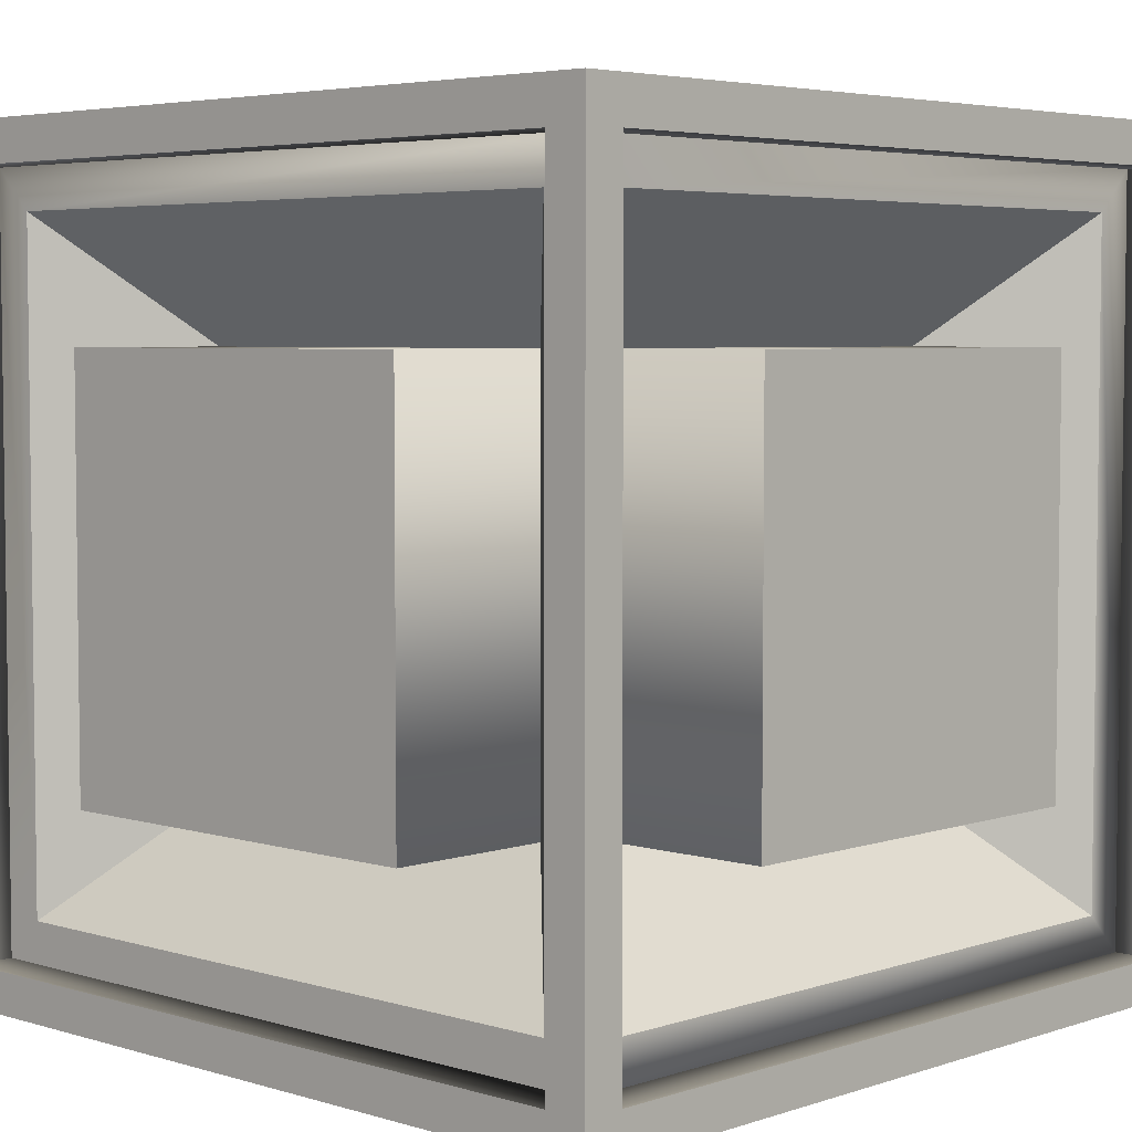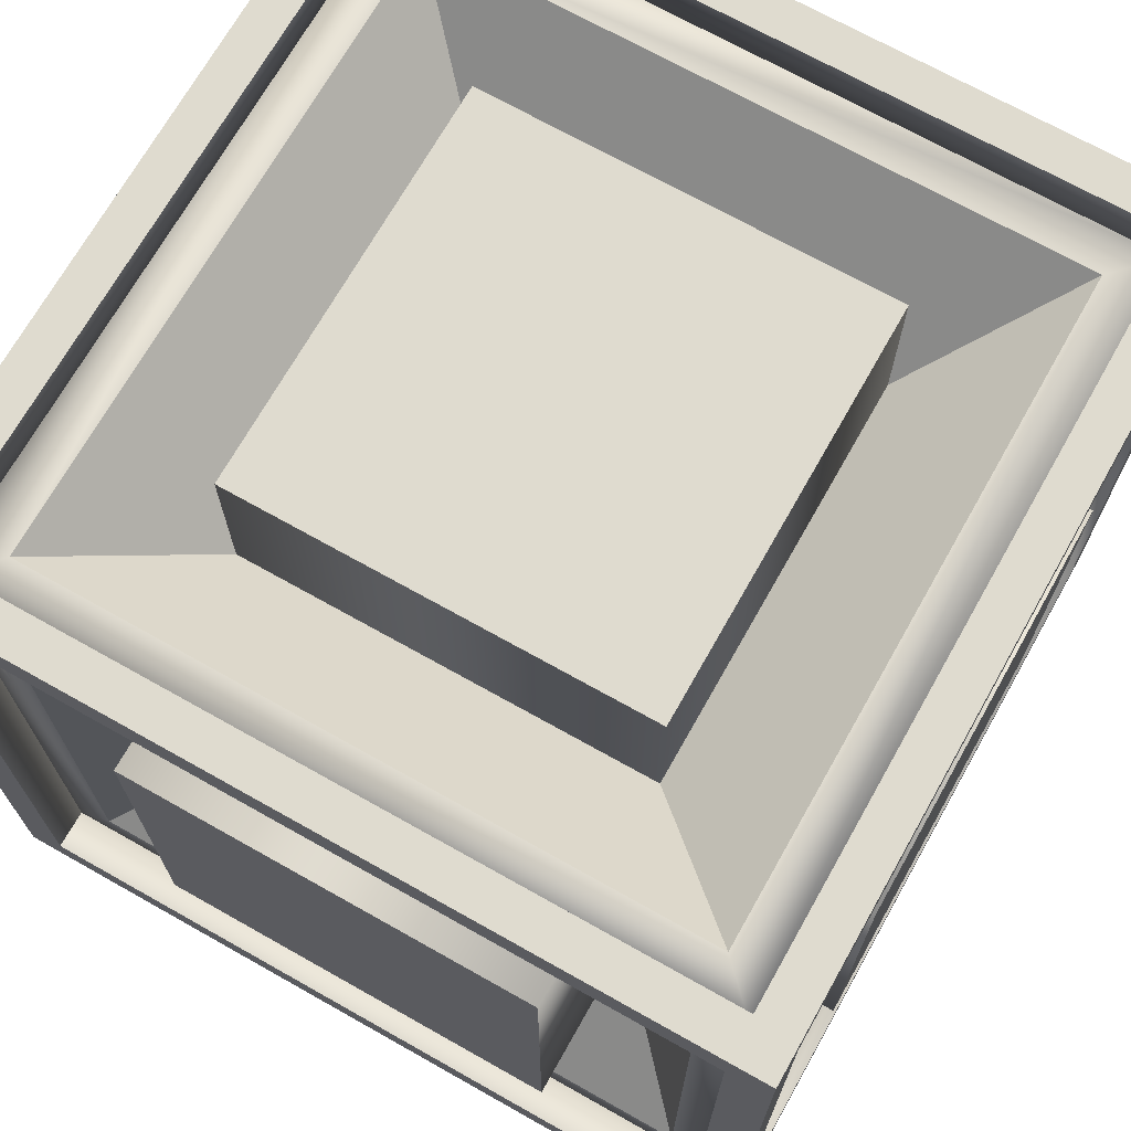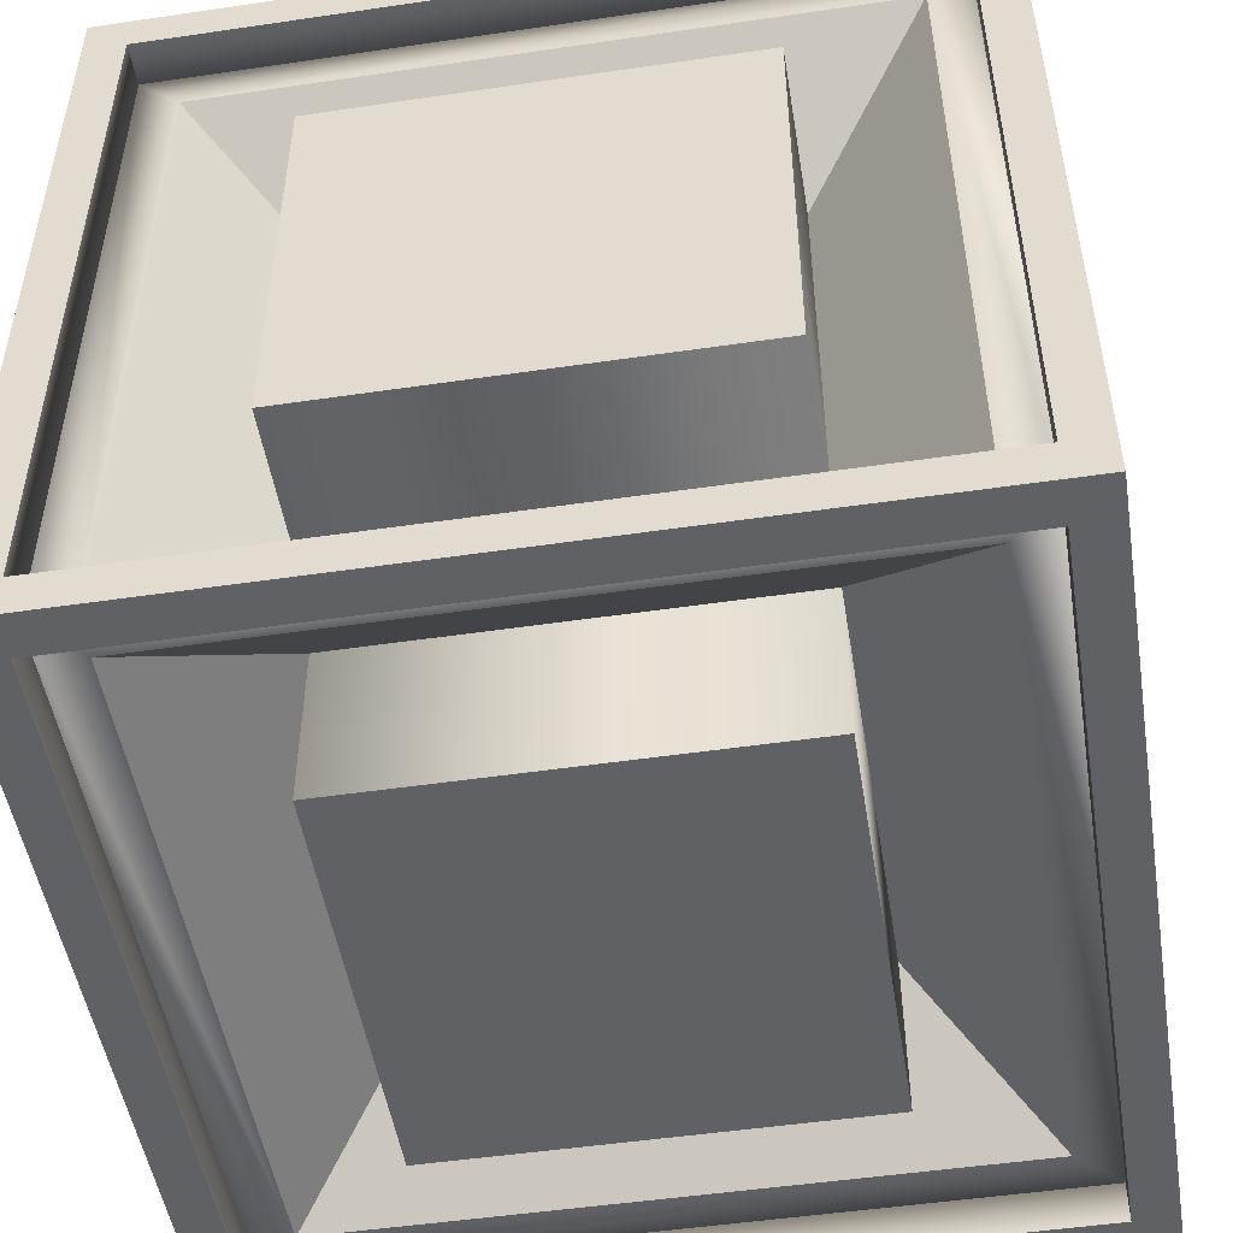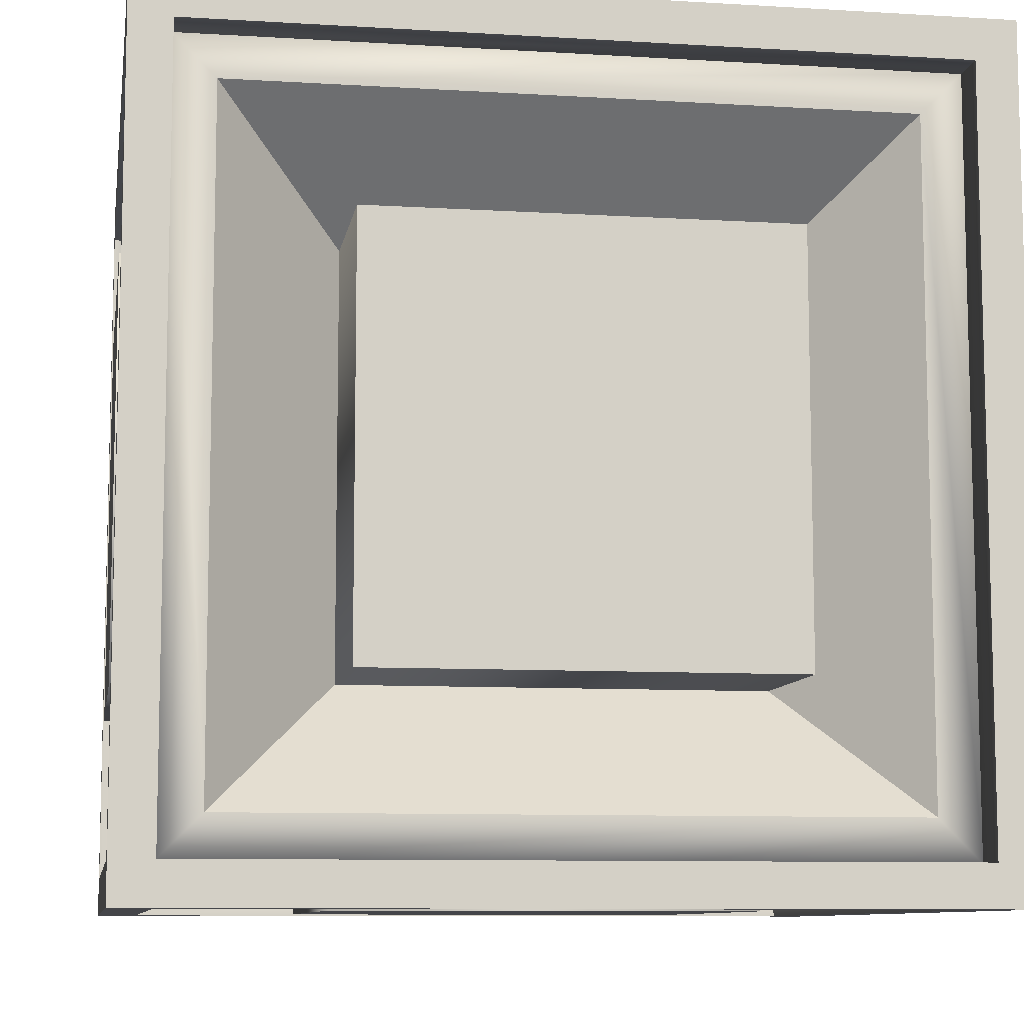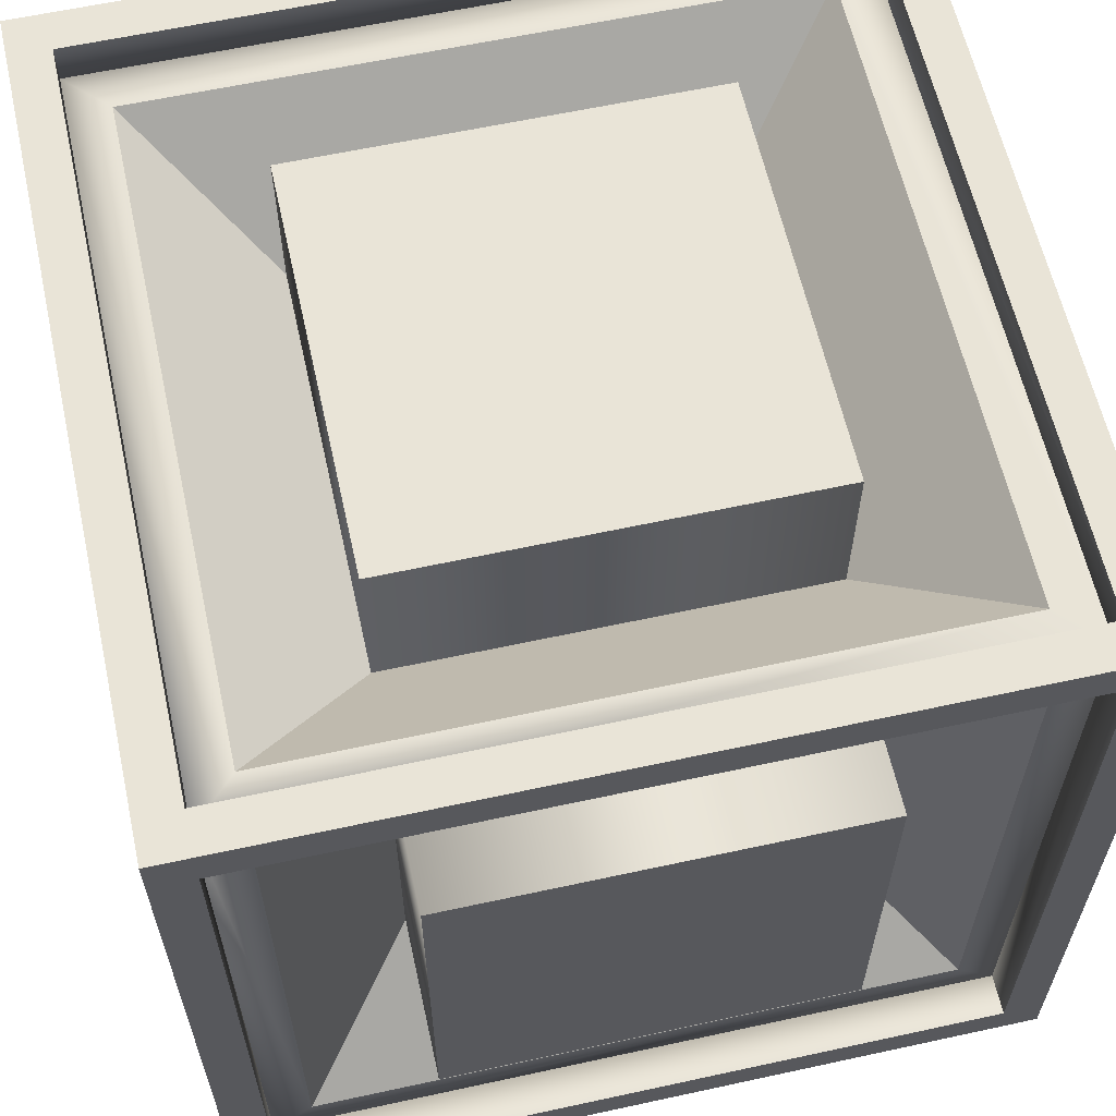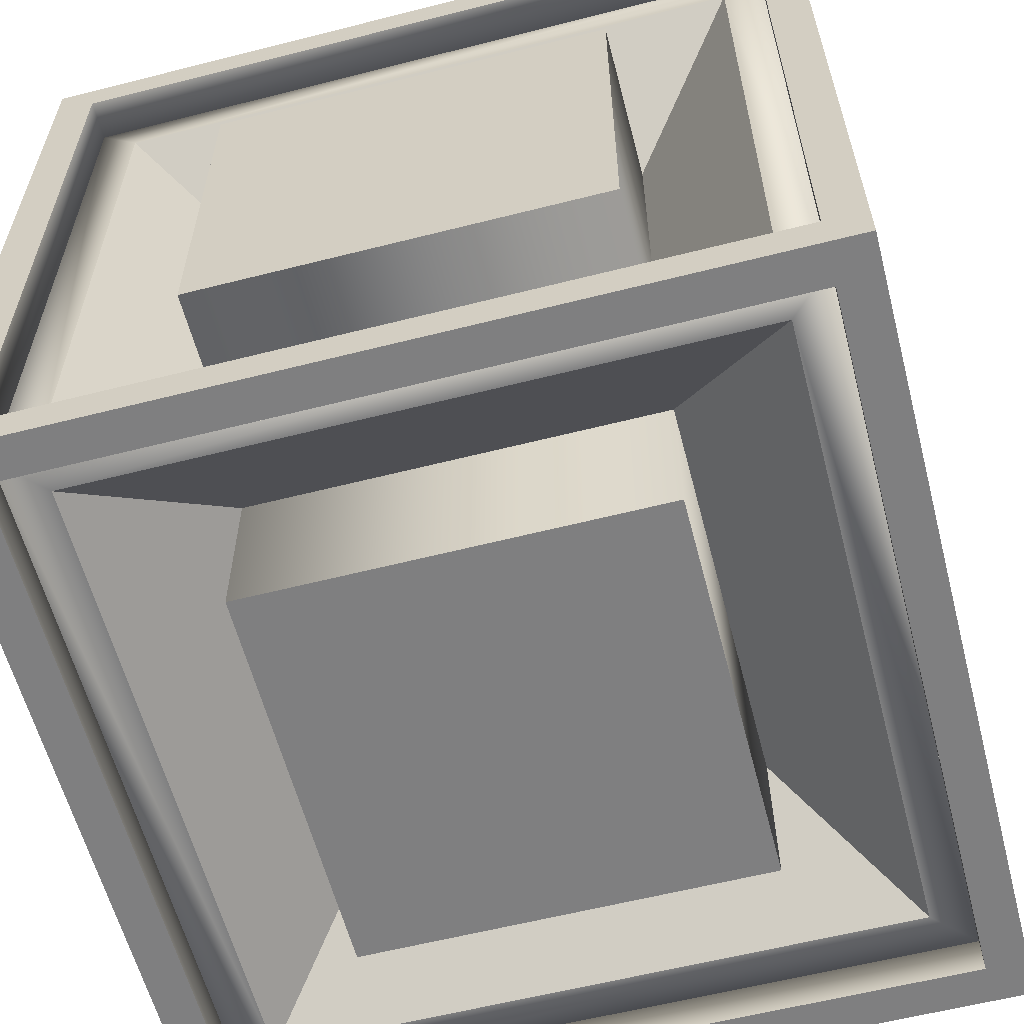
<metadata>
{"format":"obj","ext":"obj","renderer":"f3d","projection":"perspective","resolution":1024,"background":"white","views":[{"elev":4.6,"azim":133.6,"up":"+Z"},{"elev":70.3,"azim":29.4,"up":"+Z"},{"elev":-50.0,"azim":9.2,"up":"+Z"},{"elev":-9.1,"azim":-99.2,"up":"+Z"},{"elev":61.2,"azim":-12.5,"up":"+Y"},{"elev":-59.9,"azim":14.6,"up":"+Y"}]}
</metadata>
<code>
o Cube.002
v 0.95 0.05 1
v 0.95 0.95 1
v 0.95 0.95 0.95
v 0.95 0.05 0.95
v 0.05 0.05 1
v 0.05 0.95 1
v 0 1 1
v 0 -0 1
v 0.05 0.05 0.95
v 0.05 0.95 0.95
v 0.95 0.95 1
v 1 1 1
v 1 -0 1
v 0.9 0.9 0.95
v 0.9 0.1 0.95
v 0.1 0.1 0.95
v 0.1 0.9 0.95
v 0.75 0.25 0.8
v 0.25 0.25 0.8
v 0.75 0.75 0.8
v 0.25 0.75 0.8
v 1 1 0
v 1 0 0
v 0.95 0.05 0
v 0.95 0.95 0
v 0.05 0.95 0.05
v 0.05 0.05 0.05
v 0.05 0.05 0
v 0.05 0.95 0
v 0.95 0.95 0.05
v 0.95 0.05 0.05
v 0.9 0.1 0.05
v 0.9 0.9 0.05
v 0.1 0.9 0.05
v 0.1 0.1 0.05
v 0.75 0.75 0.2
v 0.25 0.75 0.2
v 0.75 0.25 0.2
v 0.25 0.25 0.2
v 0 0 0
v 0 1 0
v 0.05 1 0.05
v 0.05 1 0.95
v 0.95 1 0.95
v 0.9 0.95 0.1
v 0.9 0.95 0.9
v 0.1 0.95 0.9
v 0.1 0.95 0.1
v 0.75 0.8 0.75
v 0.25 0.8 0.75
v 0.75 0.8 0.25
v 0.25 0.8 0.25
v 0.95 1 0.05
v 0.05 -0 0.95
v 0.05 -0 0.05
v 0.95 -0 0.95
v 0.95 -0 0.05
v 0.9 0.05 0.9
v 0.9 0.05 0.1
v 0.1 0.05 0.1
v 0.1 0.05 0.9
v 0.75 0.2 0.25
v 0.25 0.2 0.25
v 0.75 0.2 0.75
v 0.25 0.2 0.75
v 0 0.05 0.05
v 0 0.05 0.95
v 0 0.95 0.95
v 0 0.95 0.05
v 0.05 0.1 0.9
v 0.05 0.1 0.1
v 0.05 0.9 0.1
v 0.05 0.9 0.9
v 0.2 0.25 0.25
v 0.2 0.75 0.25
v 0.2 0.25 0.75
v 0.2 0.75 0.75
v 1 0.95 0.04988
v 1 0.05 0.04988
v 1 0.05 0.04988
v 1 0.95 0.04988
v 1 0.95 0.95
v 1 0.05 0.95
v 1 0.05 0.04988
v 0.9501 0.9 0.09988
v 0.9501 0.1 0.09988
v 0.95 0.1 0.9
v 0.95 0.9 0.9
v 0.8001 0.25 0.2499
v 0.8 0.25 0.75
v 0.8001 0.75 0.2499
v 0.8001 0.75 0.7499
v 0.95 0.05 1
v 0.95 0.95 1
v 0.95 0.95 0.95
v 0.95 0.05 0.95
v 0.05 0.05 1
v 0.05 0.95 1
v 0.05 0.05 0.95
v 0.05 0.95 0.95
v 0.95 0.05 0
v 0.95 0.95 0
v 0.05 0.95 0.05
v 0.05 0.05 0.05
v 0.05 0.05 0
v 0.05 0.95 0
v 0.95 0.95 0.05
v 0.95 0.05 0.05
v 0.05 1 0.05
v 0.05 1 0.95
v 0.95 1 0.95
v 0.95 1 0.05
v 0.05 -0 0.95
v 0.05 -0 0.05
v 0.95 -0 0.95
v 0.95 -0 0.05
v 0 0.05 0.05
v 0 0.05 0.95
v 0 0.95 0.95
v 0 0.95 0.05
v 1 0.95 0.04988
v 1 0.05 0.04988
v 1 0.95 0.95
v 1 0.05 0.95
v 0.75 1 0.75
v 0.75 1 0.25
v 0.25 1 0.75
v 0.25 1 0.25
v 0.75 -0 0.75
v 0.25 -0 0.75
v 0.75 -0 0.25
v 0.25 -0 0.25
v 1 0.25 0.2499
v 1 0.75 0.2499
v 1 0.75 0.7499
v 1 0.25 0.75
v -0 0.25 0.75
v -0 0.75 0.75
v -0 0.75 0.25
v -0 0.25 0.25
v 0.75 0.75 1
v 0.25 0.75 1
v 0.25 0.25 1
v 0.75 0.25 1
v 0.75 0.25 0
v 0.25 0.25 0
v 0.75 0.75 0
v 0.25 0.75 0
f 5 6 7 8
f 10 3 11 6
f 6 11 12 7
f 8 13 1 5
f 4 3 14 15
f 16 17 10 9
f 16 15 18 19
f 15 14 20 18
f 14 17 21 20
f 17 16 19 21
f 17 14 3 10
f 9 4 15 16
f 21 19 143 142
f 13 12 2 1
f 6 2 12 7
f 22 23 24 25
f 30 31 32 33
f 34 35 27 26
f 34 33 36 37
f 33 32 38 36
f 32 35 39 38
f 35 34 37 39
f 35 32 31 27
f 26 30 33 34
f 38 39 146 145
f 29 28 40 41
f 28 24 23 40
f 41 22 25 29
f 7 12 44 43
f 3 30 45 46
f 47 48 26 10
f 47 46 49 50
f 46 45 51 49
f 45 48 52 51
f 48 47 50 52
f 48 45 30 26
f 10 3 46 47
f 49 51 126 125
f 12 22 53 44
f 43 42 41 7
f 42 53 22 41
f 54 56 13 8
f 40 23 57 55
f 31 4 58 59
f 60 61 9 27
f 60 59 62 63
f 59 58 64 62
f 58 61 65 64
f 61 60 63 65
f 61 58 4 9
f 27 31 59 60
f 65 63 132 130
f 23 13 56 57
f 55 54 8 40
f 27 9 70 71
f 72 73 10 26
f 72 71 74 75
f 71 70 76 74
f 70 73 77 76
f 73 72 75 77
f 73 70 9 10
f 26 27 71 72
f 74 76 137 140
f 40 8 67 66
f 69 68 7 41
f 68 67 8 7
f 41 40 66 69
f 23 22 78 79
f 80 78 30 31
f 3 30 81 82
f 82 81 22 12
f 83 84 31 4
f 13 23 84 83
f 31 30 85 86
f 87 88 3 4
f 87 86 89 90
f 86 85 91 89
f 85 88 92 91
f 88 87 90 92
f 88 85 30 3
f 4 31 86 87
f 89 91 134 133
f 23 22 78 84
f 84 78 30 31
f 83 82 12 13
f 82 78 22 12
f 13 23 79 83
f 93 94 95 96
f 99 100 98 97
f 97 93 96 99
f 100 95 94 98
f 103 104 105 106
f 104 108 101 105
f 102 101 108 107
f 106 102 107 103
f 100 103 109 110
f 103 107 112 109
f 111 112 107 95
f 110 111 95 100
f 104 99 113 114
f 99 96 115 113
f 114 116 108 104
f 116 115 96 108
f 117 118 99 104
f 103 100 119 120
f 100 99 118 119
f 120 117 104 103
f 122 121 107 108
f 96 95 123 124
f 95 107 121 123
f 124 122 108 96
f 128 127 125 126
f 52 50 127 128
f 50 49 125 127
f 51 52 128 126
f 130 132 131 129
f 62 64 129 131
f 63 62 131 132
f 64 65 130 129
f 135 136 133 134
f 90 89 133 136
f 92 90 136 135
f 91 92 135 134
f 138 139 140 137
f 75 74 140 139
f 77 75 139 138
f 76 77 138 137
f 142 143 144 141
f 20 21 142 141
f 18 20 141 144
f 19 18 144 143
f 146 148 147 145
f 37 36 147 148
f 36 38 145 147
f 39 37 148 146

</code>
